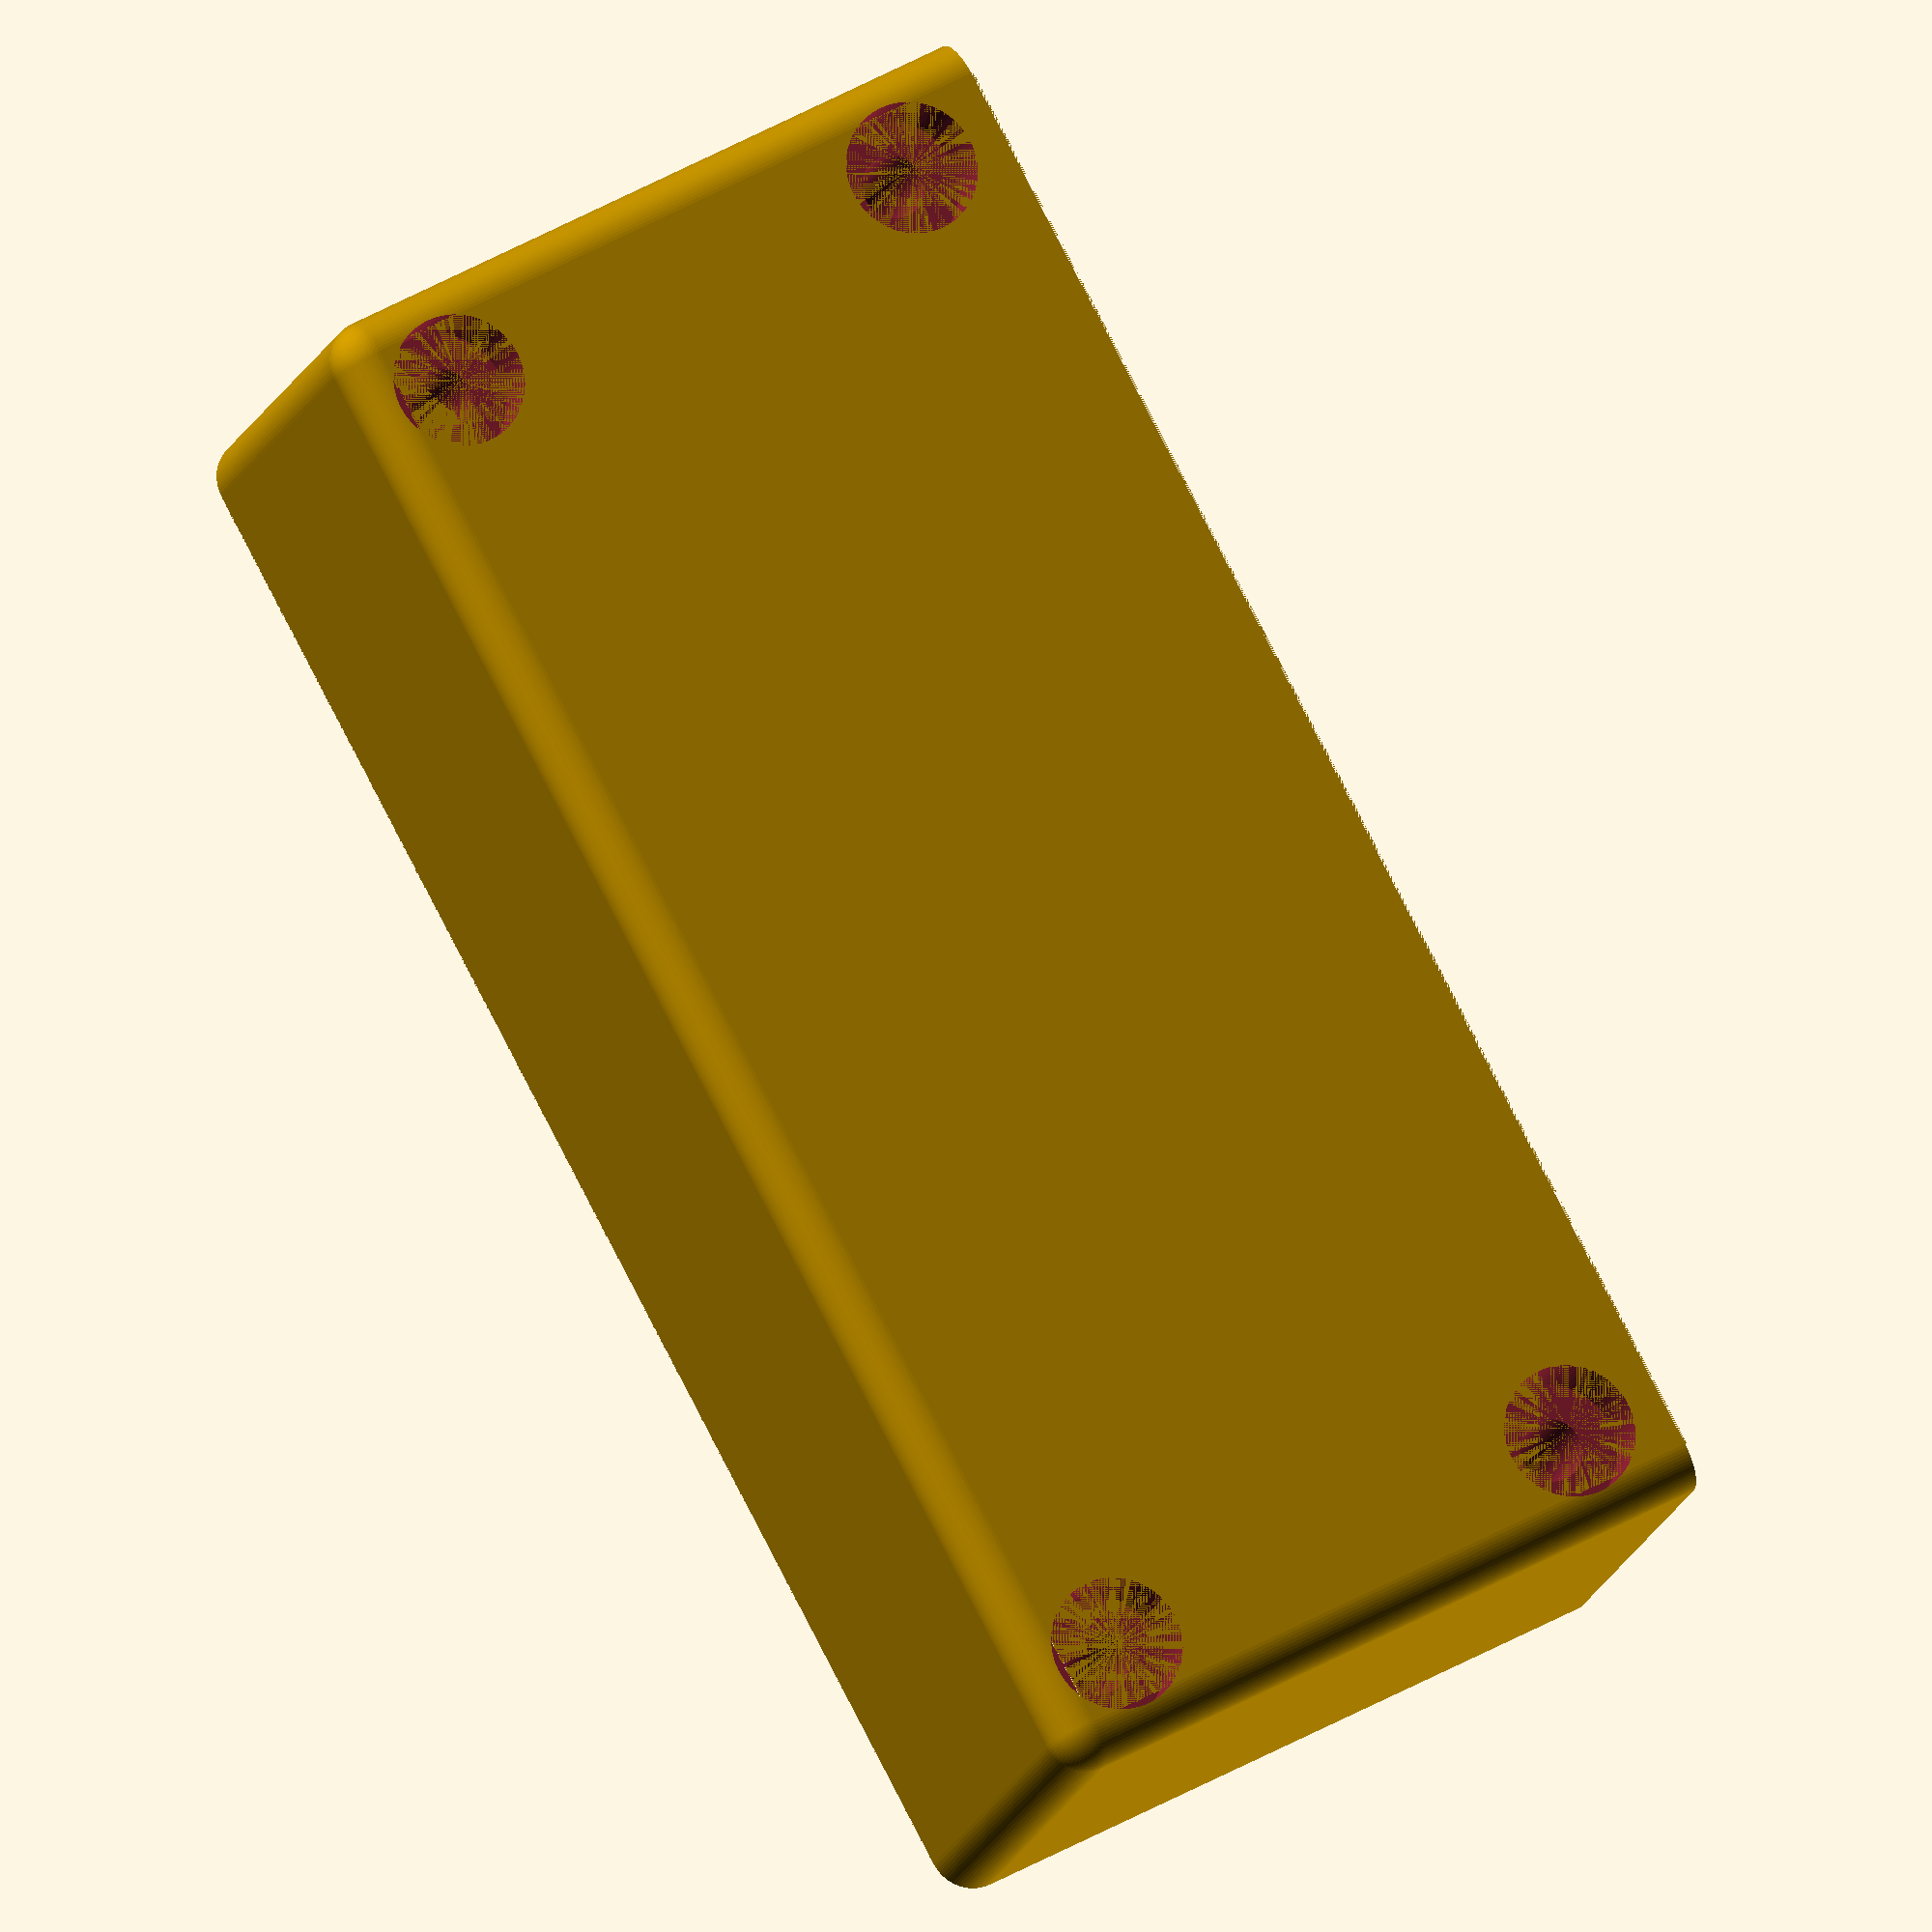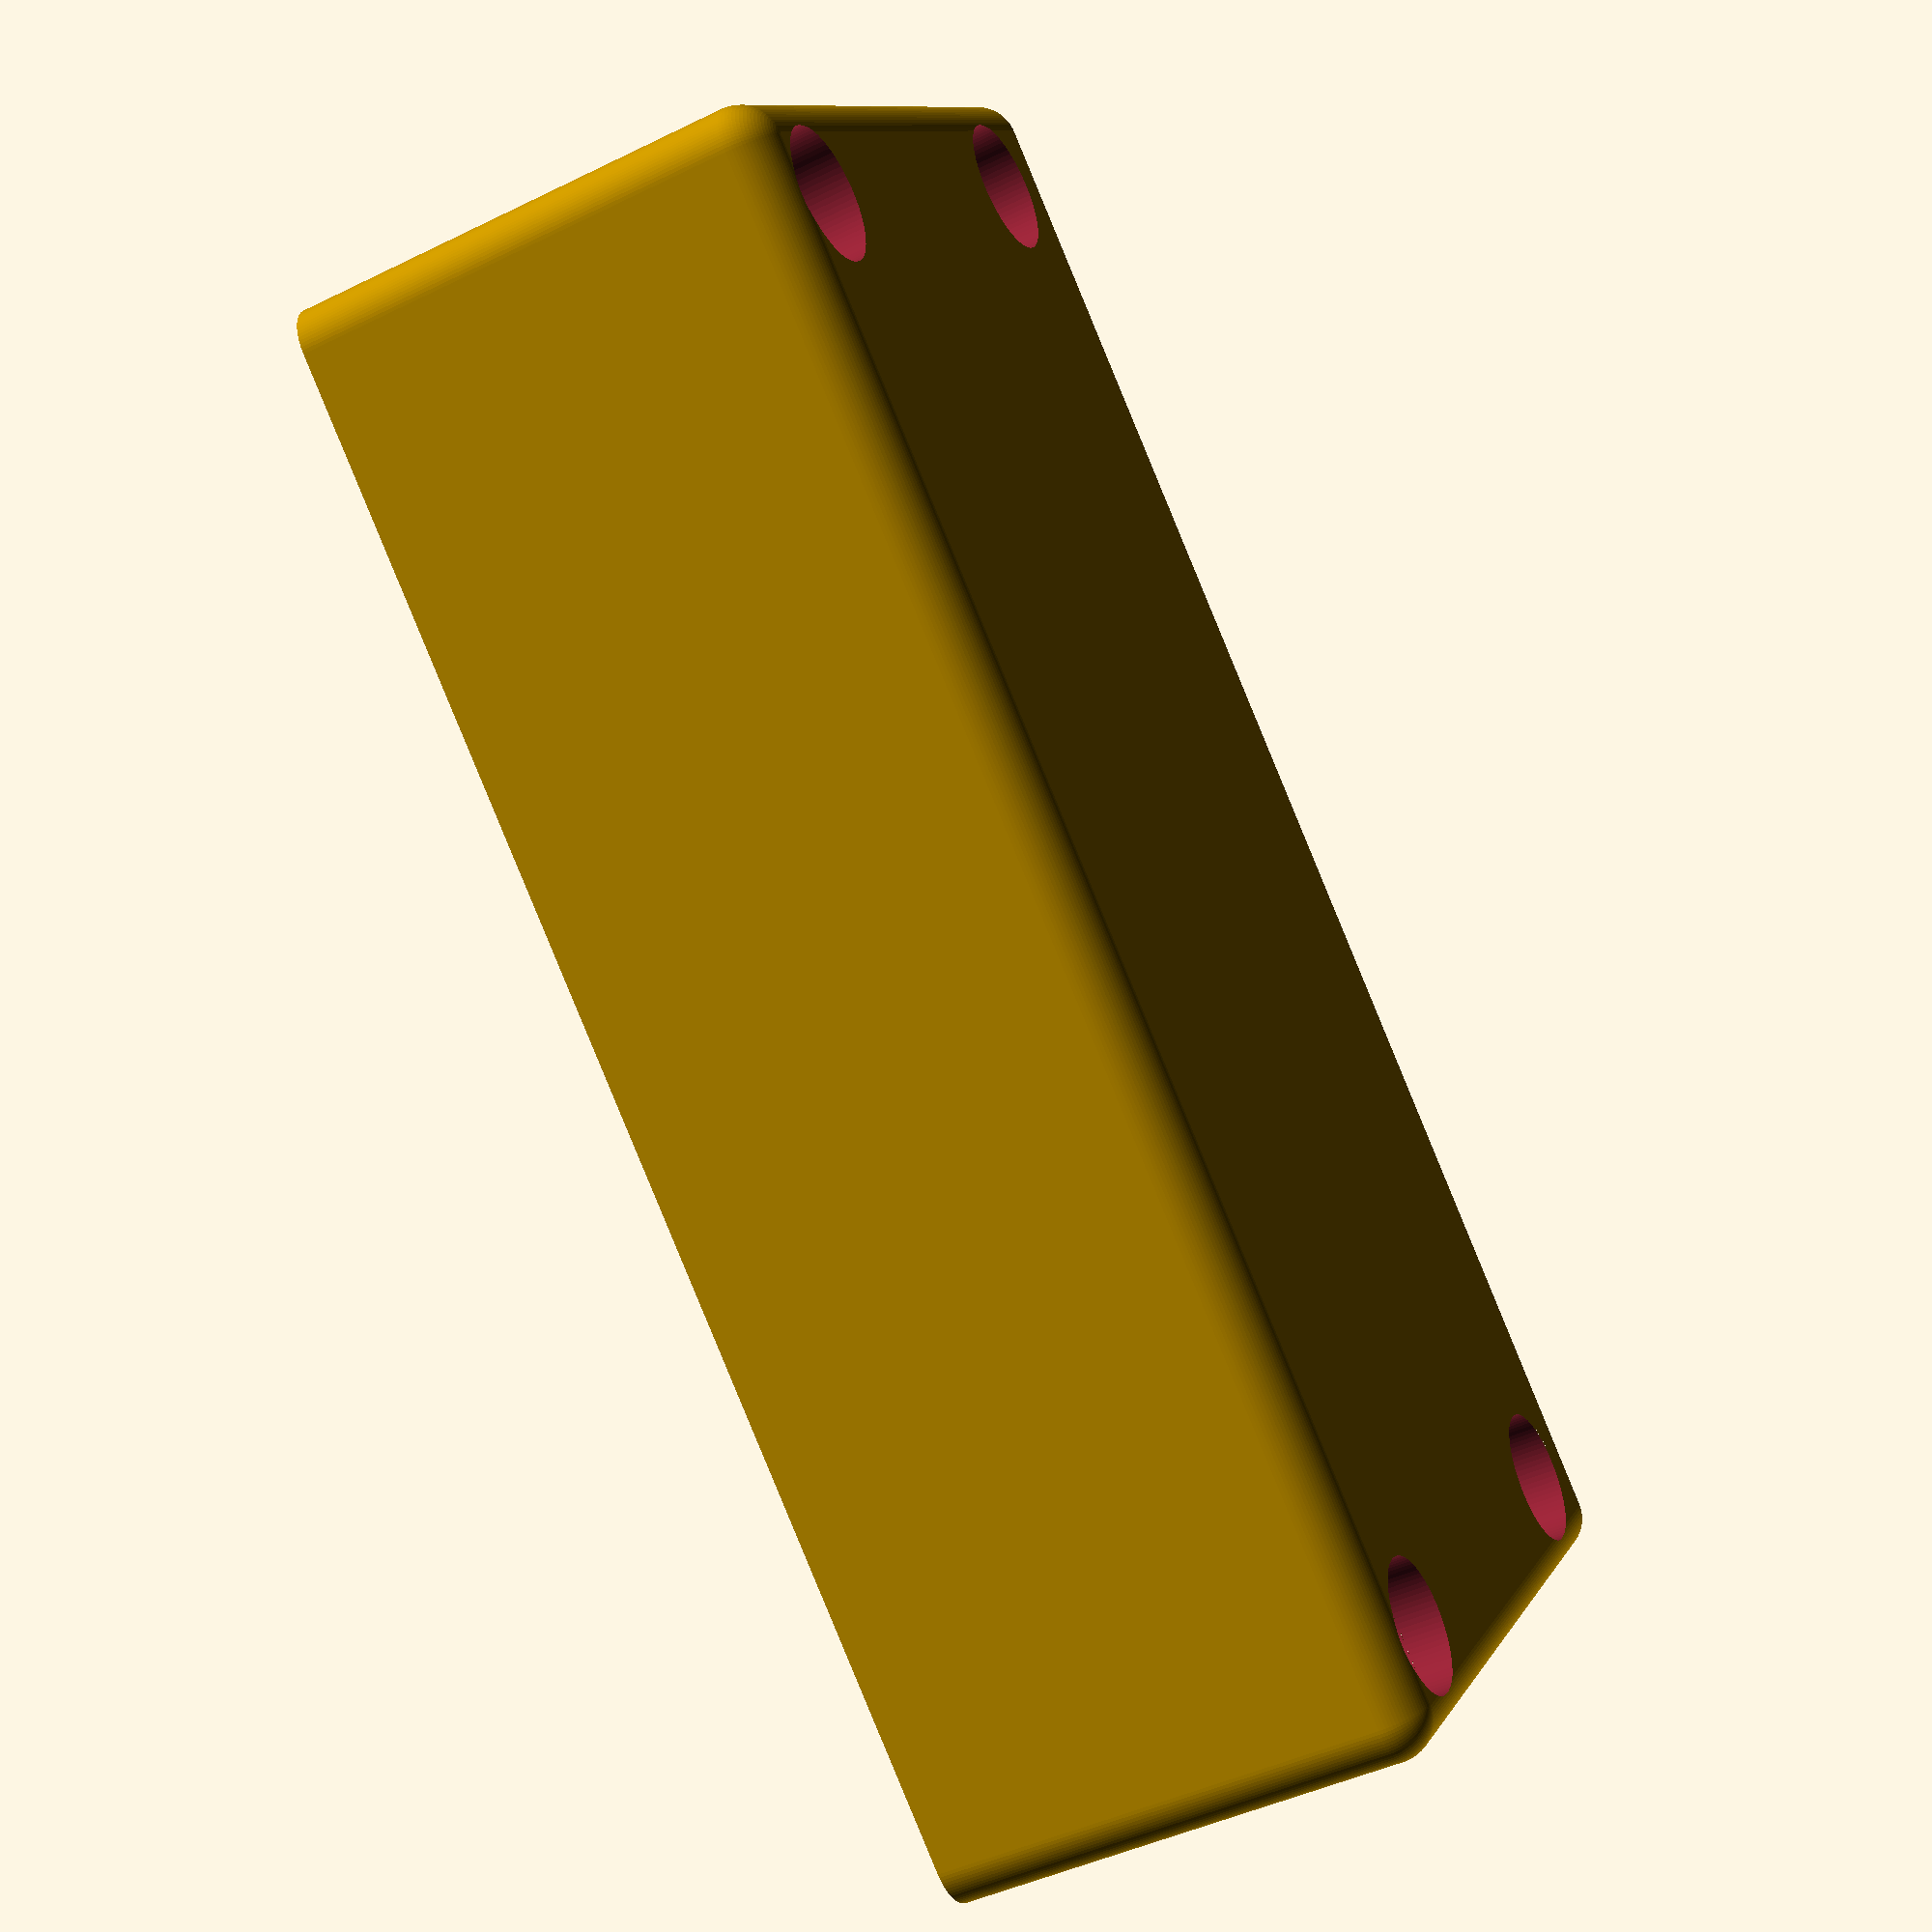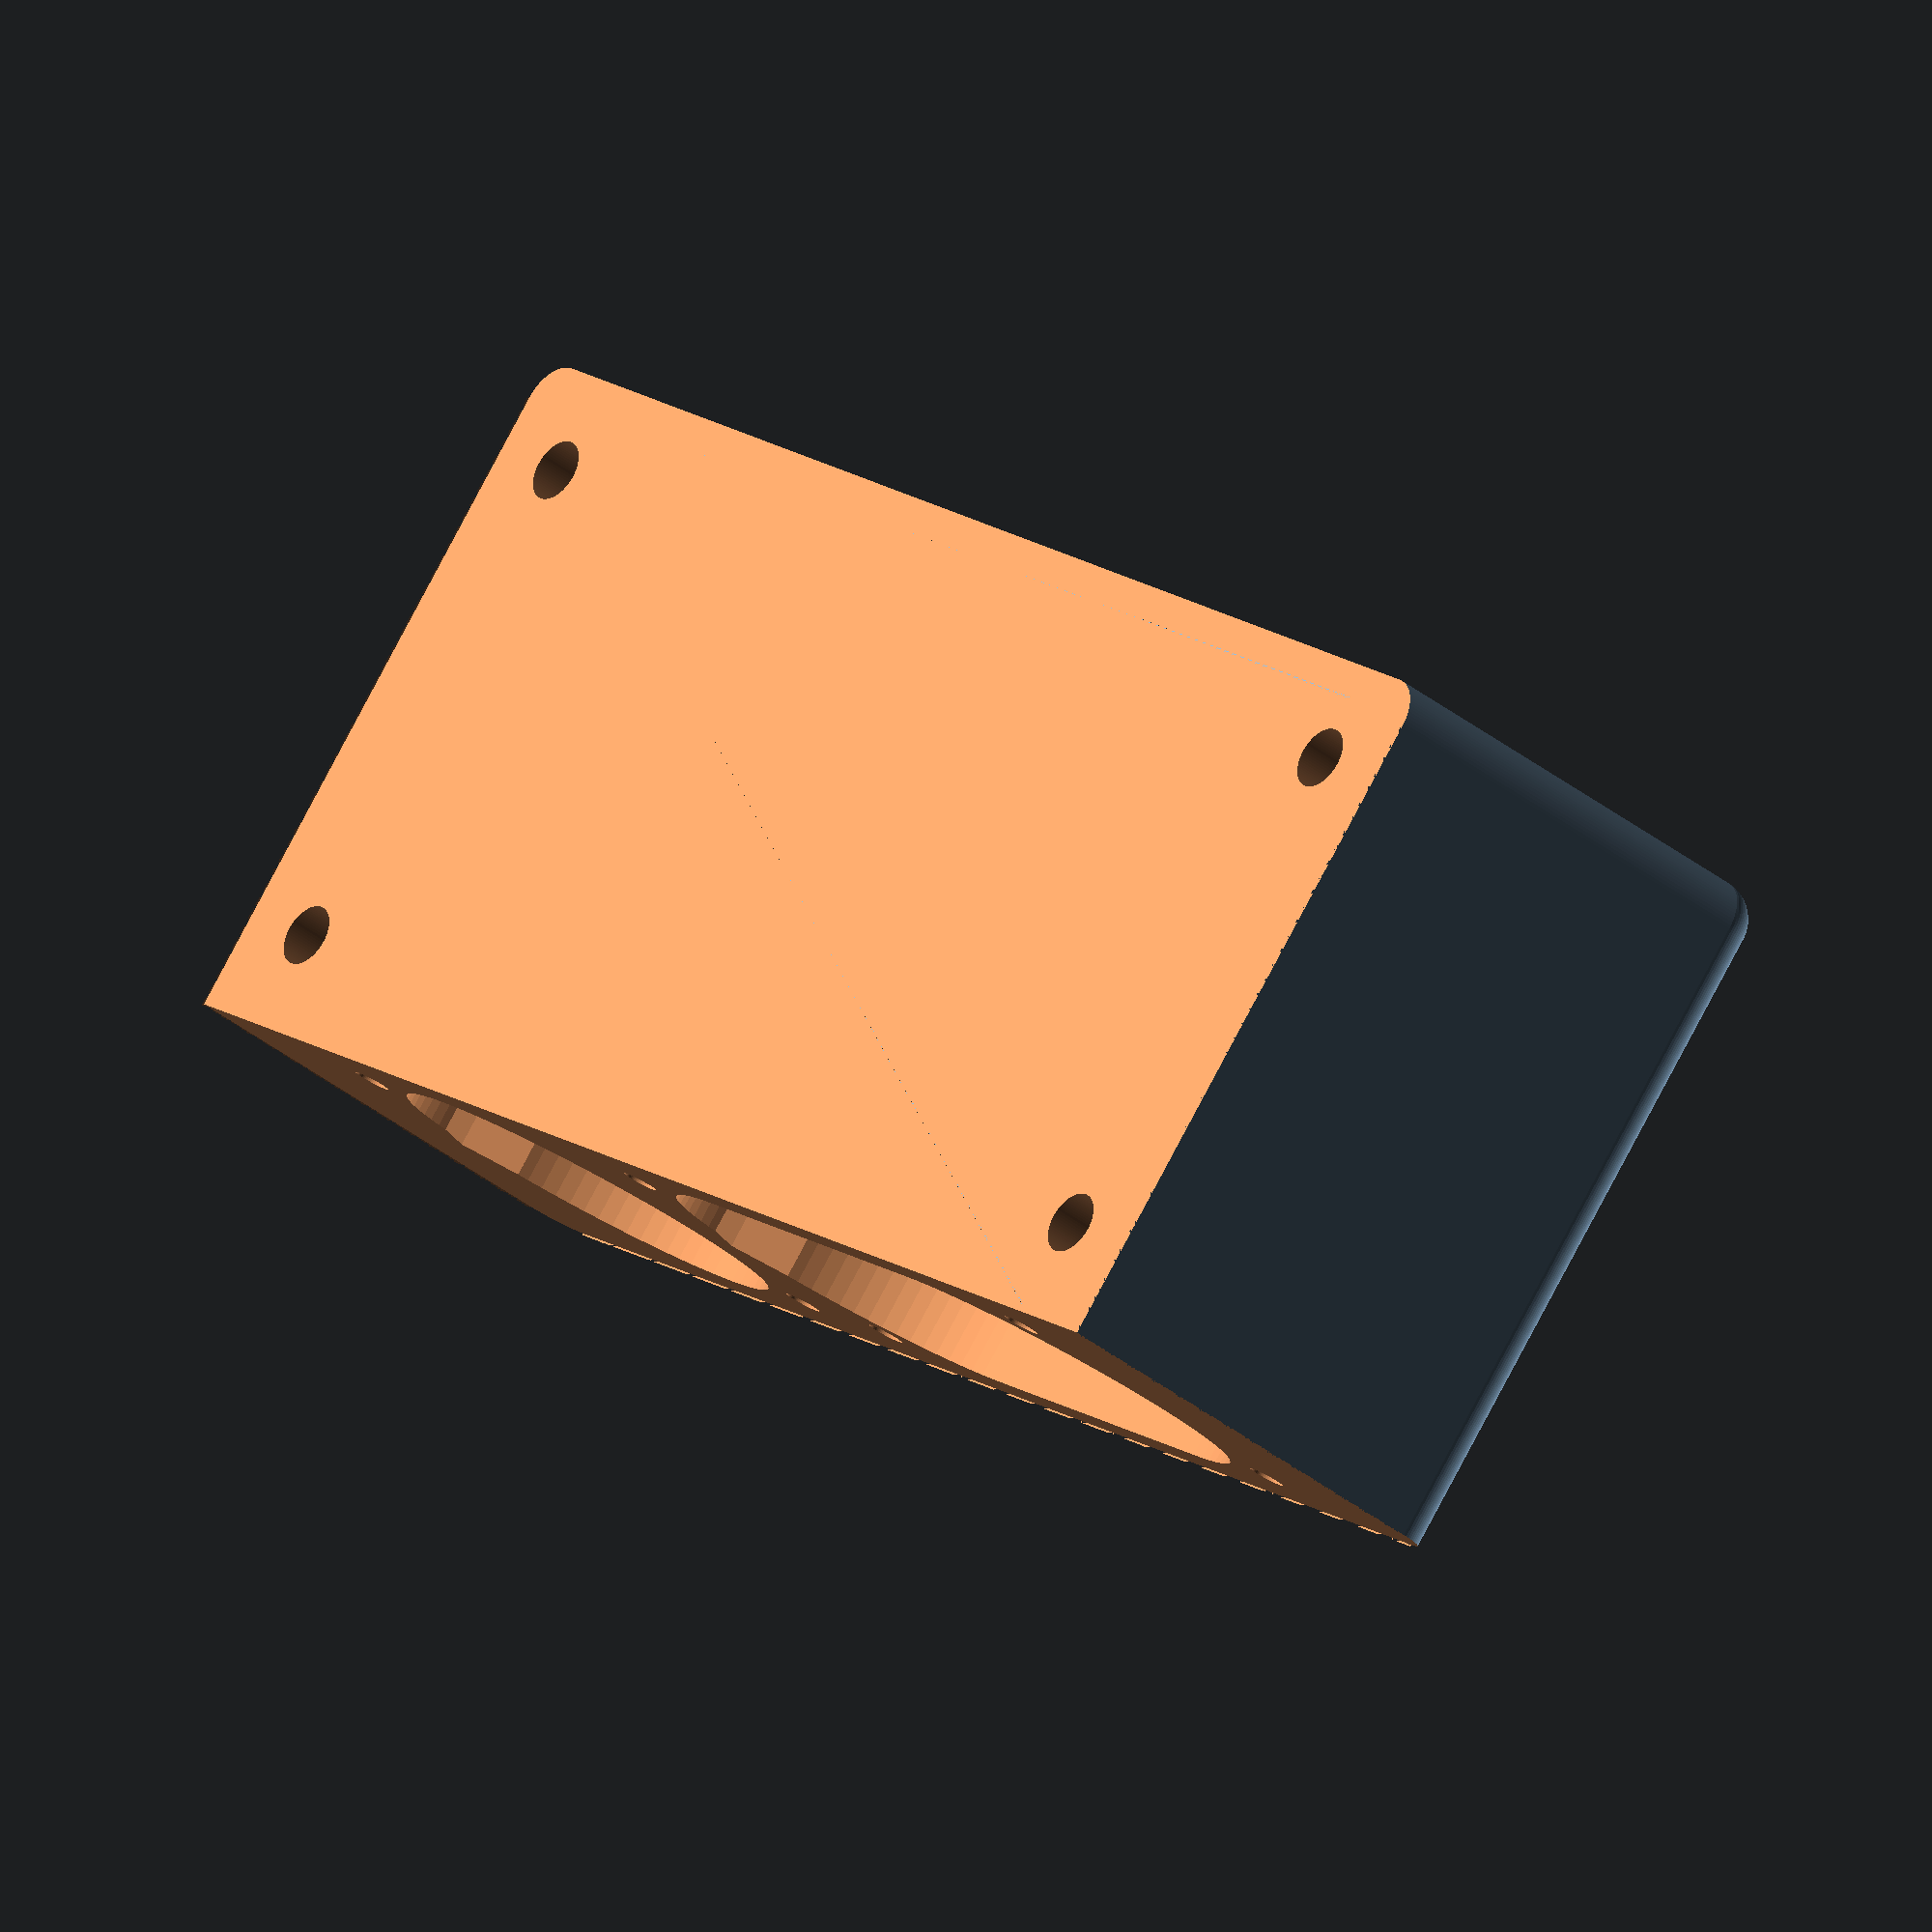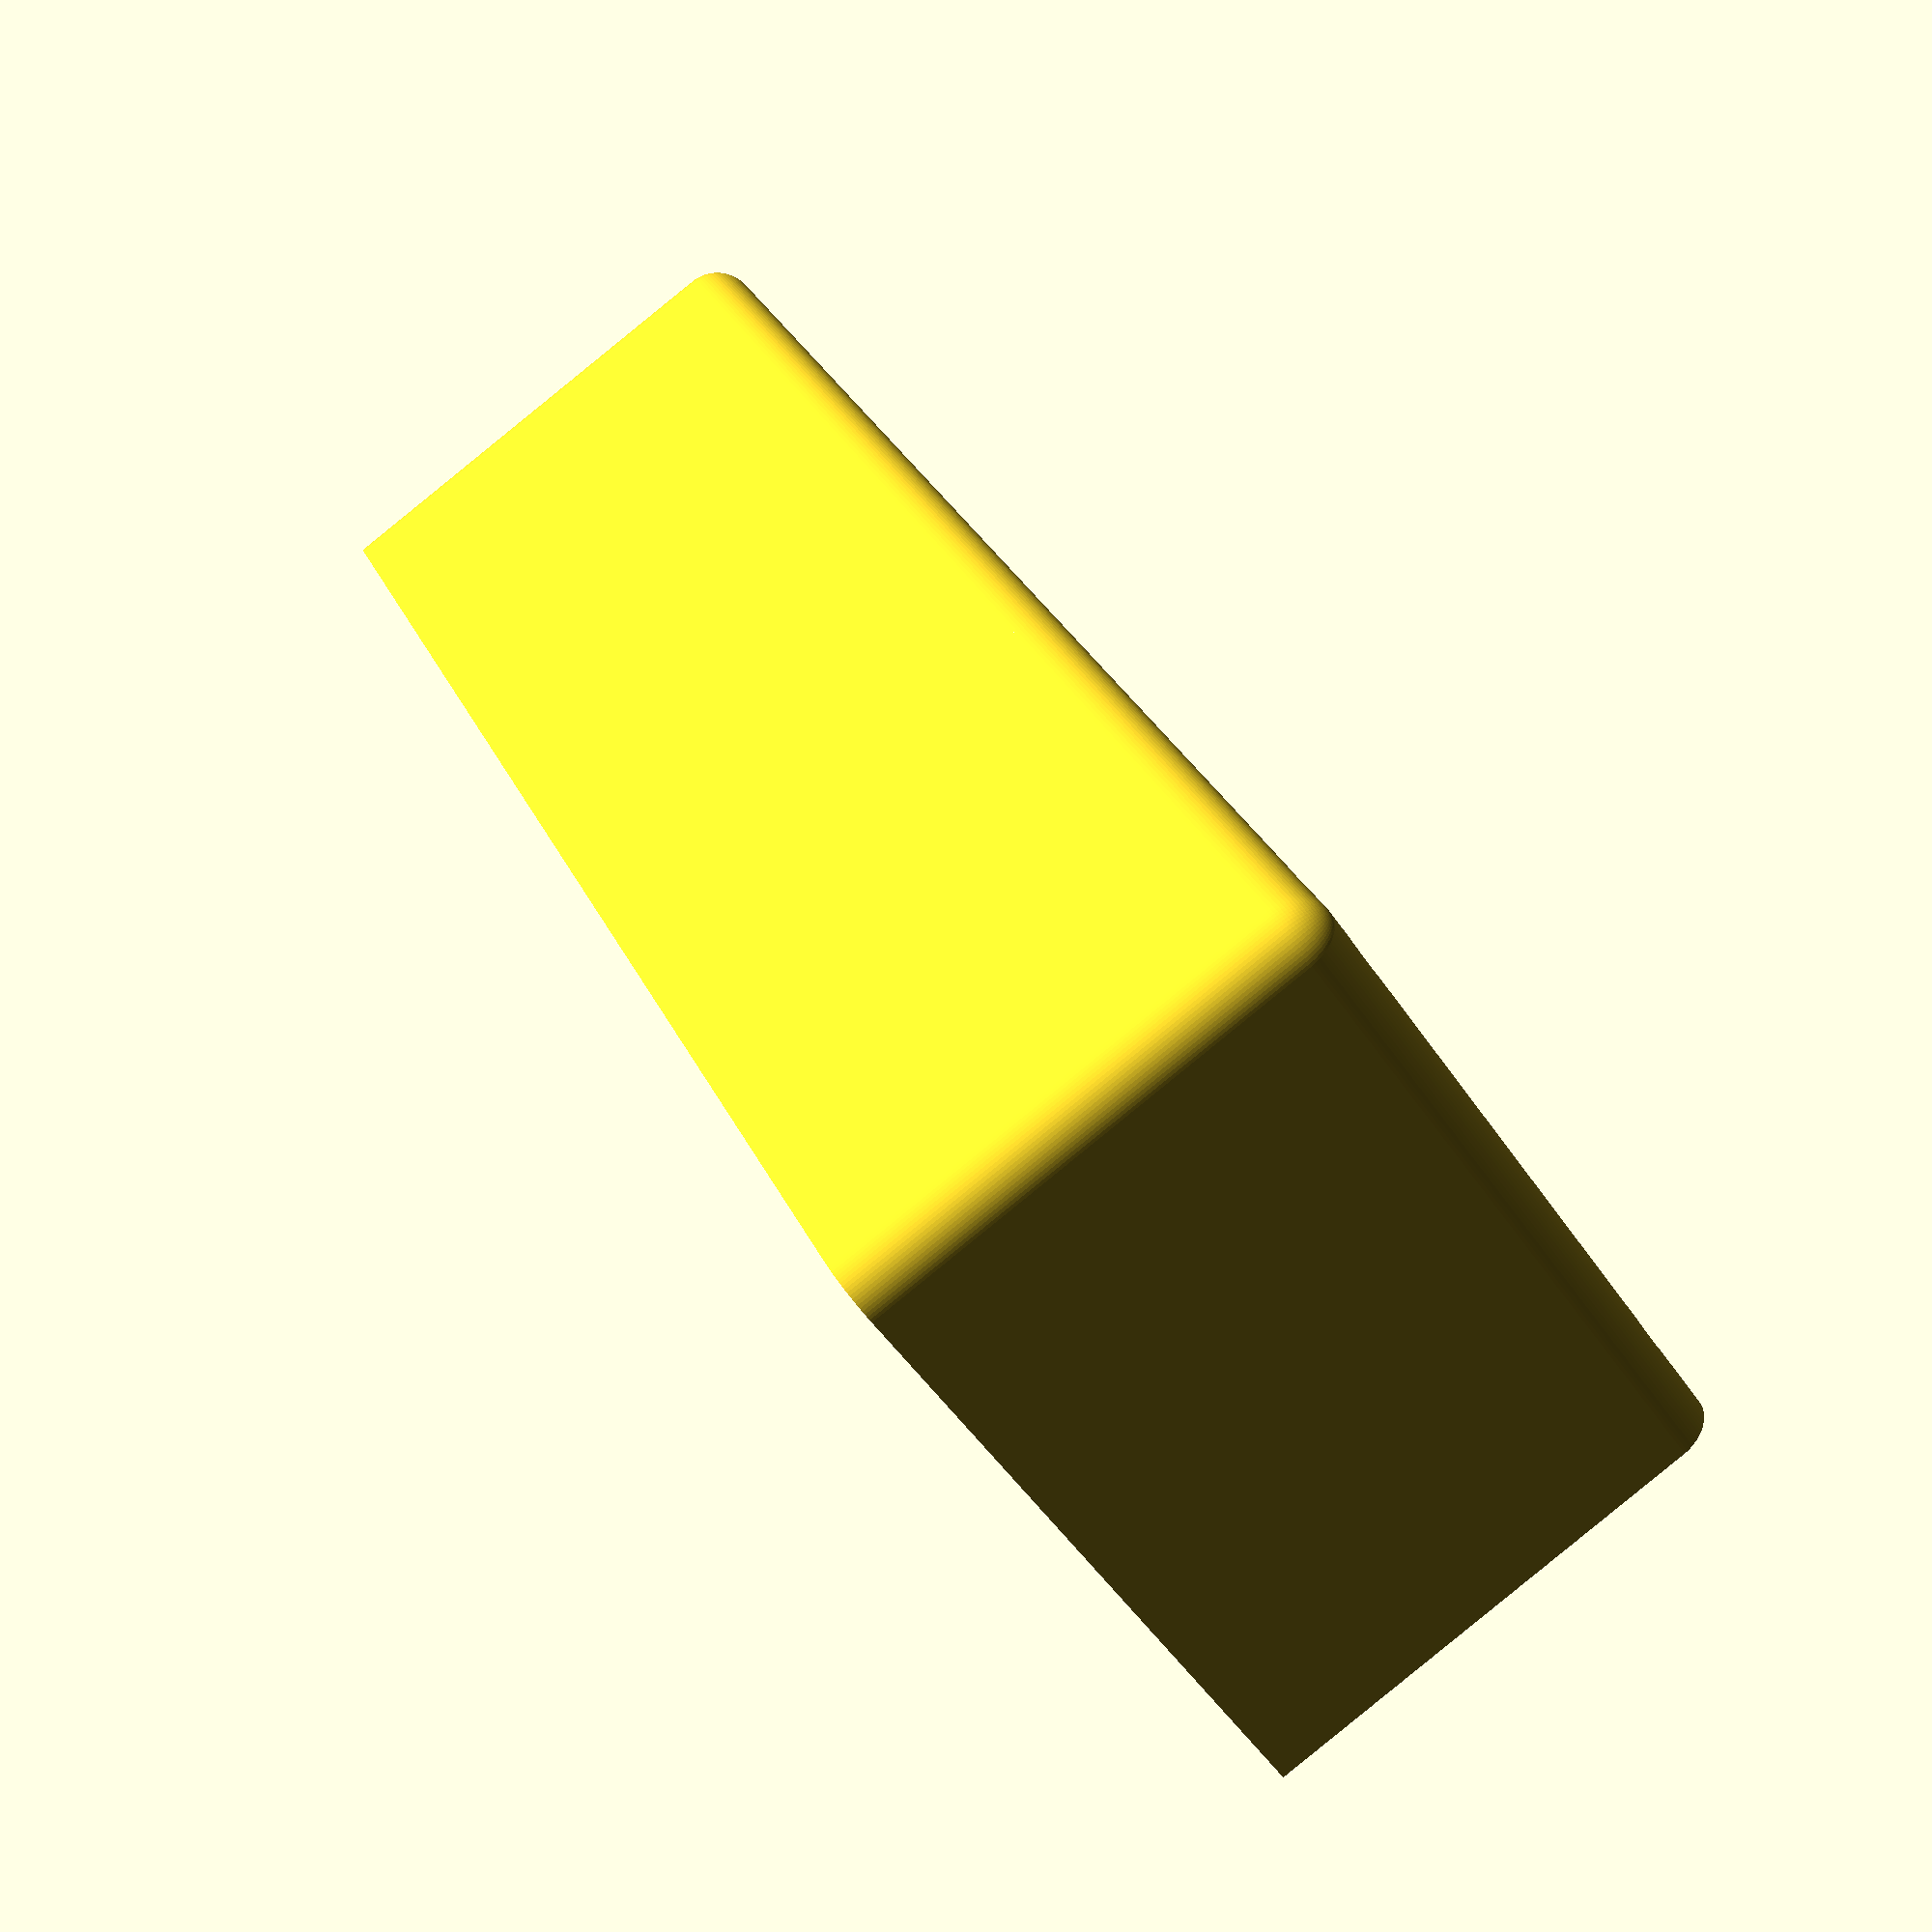
<openscad>
$fn = 80;

meh            =  0.01;
wall           =  3.35;
corner_radius  =  3.0;
diameter       = 28.7;
radius         = diameter / 2;
connectordepth = 30;
conndepth2     = 22.5;  // shallow part of in+out connector
freespace      = 18;    // cavity for wires and faston connectors
shift          = -3 + -0.5;
screw          =  2.6;  // PETG: 2.5, ABS: 2.6
screwdepth     = 14;
screwdist_y    = 24.4;
screwdist_x    = 50.0;

mountscrew     =  4.5;
mountscrewhead =  9.5;
mountscrewwall =  2.4;
mountscrewstop = 30;
mountscrewdist =  0;
mountscrewsize = mountscrewhead + 2 * mountscrewwall;
mountscrewoverlap = 5;

length         = connectordepth + freespace + wall;  // actually, the depth now...
inwidth        = 2 * diameter + shift + 2 * wall;
outwidth       = diameter + 2 * wall;
width          = outwidth + inwidth + 2 * mountscrewsize - 2 * mountscrewoverlap;
height         = diameter + 2 * wall;

echo(width, height);  // Neutrik NAC3PX is 61 x 35.4

module screwhole() {
    rotate([-90, 0, 0]) cylinder(h = screwdepth, d = screw);
}

module screwholes_through() {
    r = mountscrewsize / 2;
    y = length - r;
    x = width - (mountscrewsize / 2);
    translate([r,  r, 0]) cylinder(h = height, d = mountscrew);
    translate([x,  r, 0]) cylinder(h = height, d = mountscrew);
    translate([r,  y, 0]) cylinder(h = height, d = mountscrew);
    translate([x,  y, 0]) cylinder(h = height, d = mountscrew);

    translate([r,  r, 0]) cylinder(h = height - mountscrewstop, d = mountscrewhead);
    translate([x,  r, 0]) cylinder(h = height - mountscrewstop, d = mountscrewhead);
    translate([r,  y, 0]) cylinder(h = height - mountscrewstop, d = mountscrewhead);
    translate([x,  y, 0]) cylinder(h = height - mountscrewstop, d = mountscrewhead);

}

module bridgehack(depth) {
    // The flame retardant ABS doesn't bridge well.
    // This angled overhang is a workaround; it gets hidden behind the connector.
    radius = 5.5;
    translate([-11, 0, 0]) rotate([0, 0, 36]) cylinder(h = depth + meh, r = radius, $fn=5);
}


module powercon_true1_outlet() {
    translate([radius, 0, radius]) rotate([-90, 0, 0]) {
        cylinder(h = connectordepth + meh, r = radius);
	bridgehack(connectordepth);
    }

    xy = (diameter - screwdist_y) / 2;
    translate([xy,               0, xy + screwdist_y]) screwhole();
    translate([xy + screwdist_y, 0, xy              ]) screwhole();
}

module powercon_true1_combi() {
    translate([radius, 0, radius]) rotate([-90, 0, 0]) {
            x = diameter + shift;
            translate([x, 0, 0]) {
                cylinder(h = connectordepth + meh, r = radius);
                bridgehack(connectordepth);
            }
            hull() {
                translate([0, 0, 0]) cylinder(h = conndepth2, r = radius);
                translate([x, 0, 0]) cylinder(h = conndepth2, r = radius);
            }
            bridgehack(conndepth2);
    }

    x = (2 * diameter + shift - screwdist_x) / 2;
    y = (diameter - screwdist_y) / 2;
    translate([x,               0, y              ]) screwhole();
    translate([x + screwdist_x, 0, y              ]) screwhole();
    translate([x,               0, y + screwdist_y]) screwhole();
    translate([x + screwdist_x, 0, y + screwdist_y]) screwhole();
}

module outer() {
	difference() {
	    translate([corner_radius, 0, corner_radius]) {
			minkowski() {
				sphere(corner_radius);
				cube([width - corner_radius*2, length - corner_radius, height - corner_radius]);
			}
		}
	    translate([0, -corner_radius - meh, 0]) {
			cube([width, corner_radius + meh*2, height]);
		}
	    translate([0, -corner_radius, height - meh]) {
			cube([width, length + corner_radius, corner_radius + meh*2]);
		}
	}
}

module inner() {
    translate([0,        0, 0]) powercon_true1_outlet();
    translate([outwidth, 0, 0]) powercon_true1_combi();

    translate([radius, 0, radius]) rotate([-90, 0, 0]) {
        // cavity for wires
        translate([0, 0, connectordepth]) {
            hull () {
                x = outwidth + shift + diameter;
                translate([0, 0, 0]) cylinder(h = freespace, r = radius);
                translate([x, 0, 0]) cylinder(h = freespace, r = radius);
            }
            bridgehack(freespace);
        }
    }
}

translate([0, 0, width]) rotate([0, 90, 0]) {
    difference() {
        outer();
        translate([wall + mountscrewsize - mountscrewoverlap, -meh, wall]) inner();
        screwholes_through();
    }
}


</openscad>
<views>
elev=277.6 azim=74.1 roll=152.7 proj=o view=solid
elev=88.1 azim=200.0 roll=22.5 proj=p view=wireframe
elev=346.3 azim=326.2 roll=147.8 proj=o view=wireframe
elev=151.5 azim=214.1 roll=20.3 proj=p view=solid
</views>
